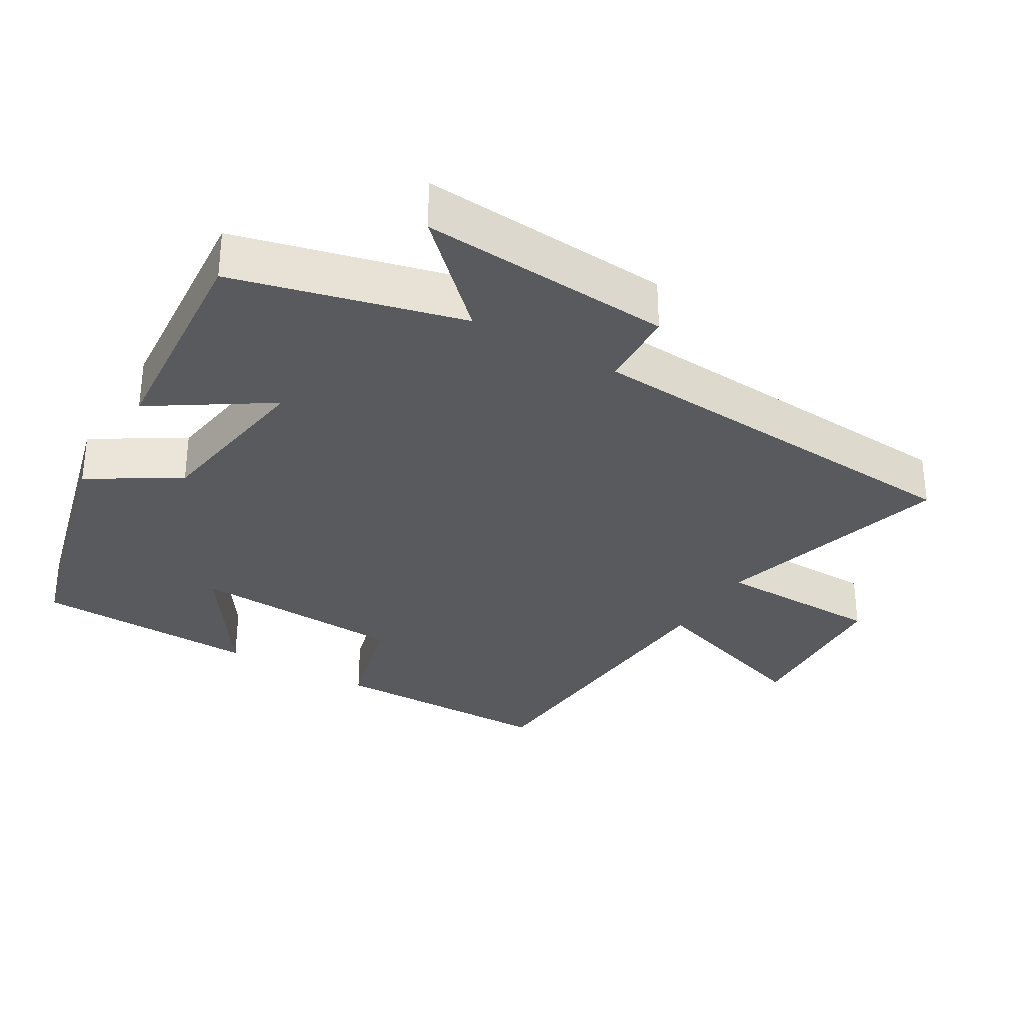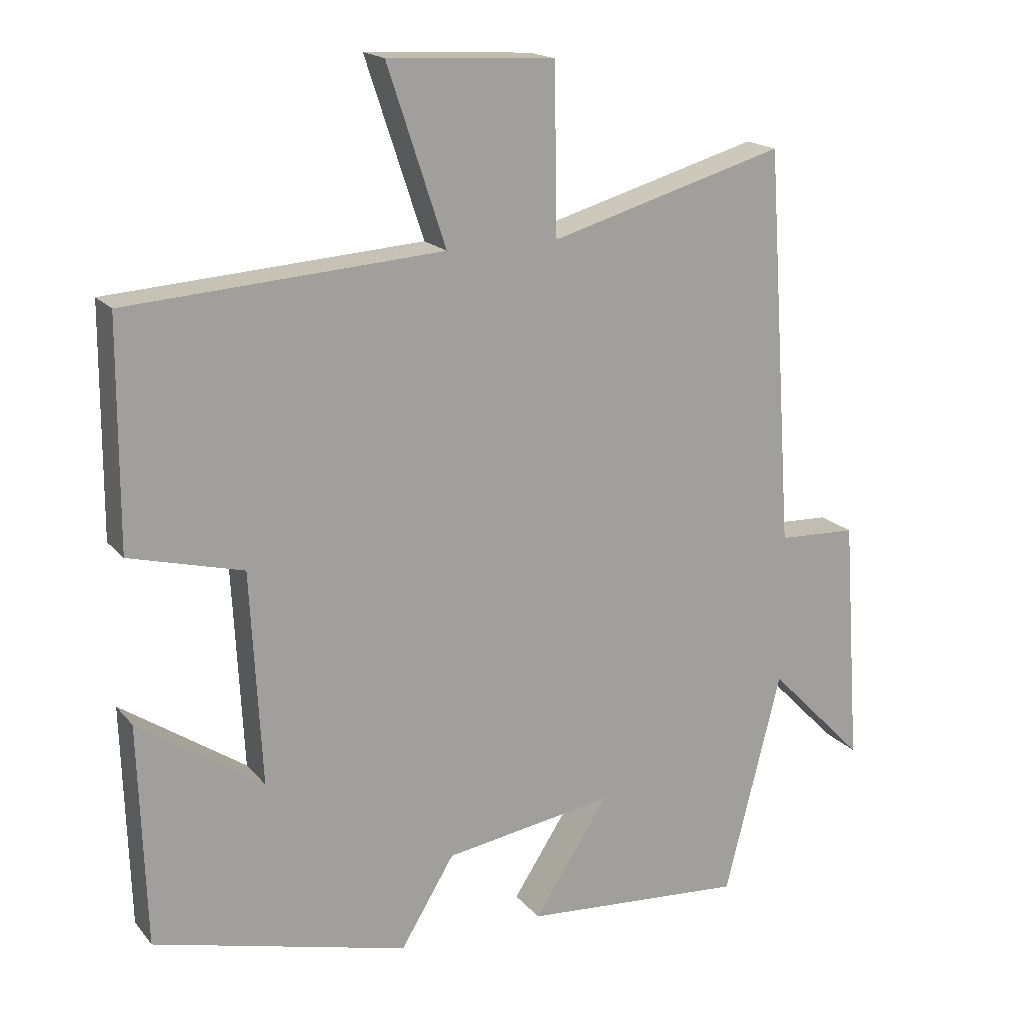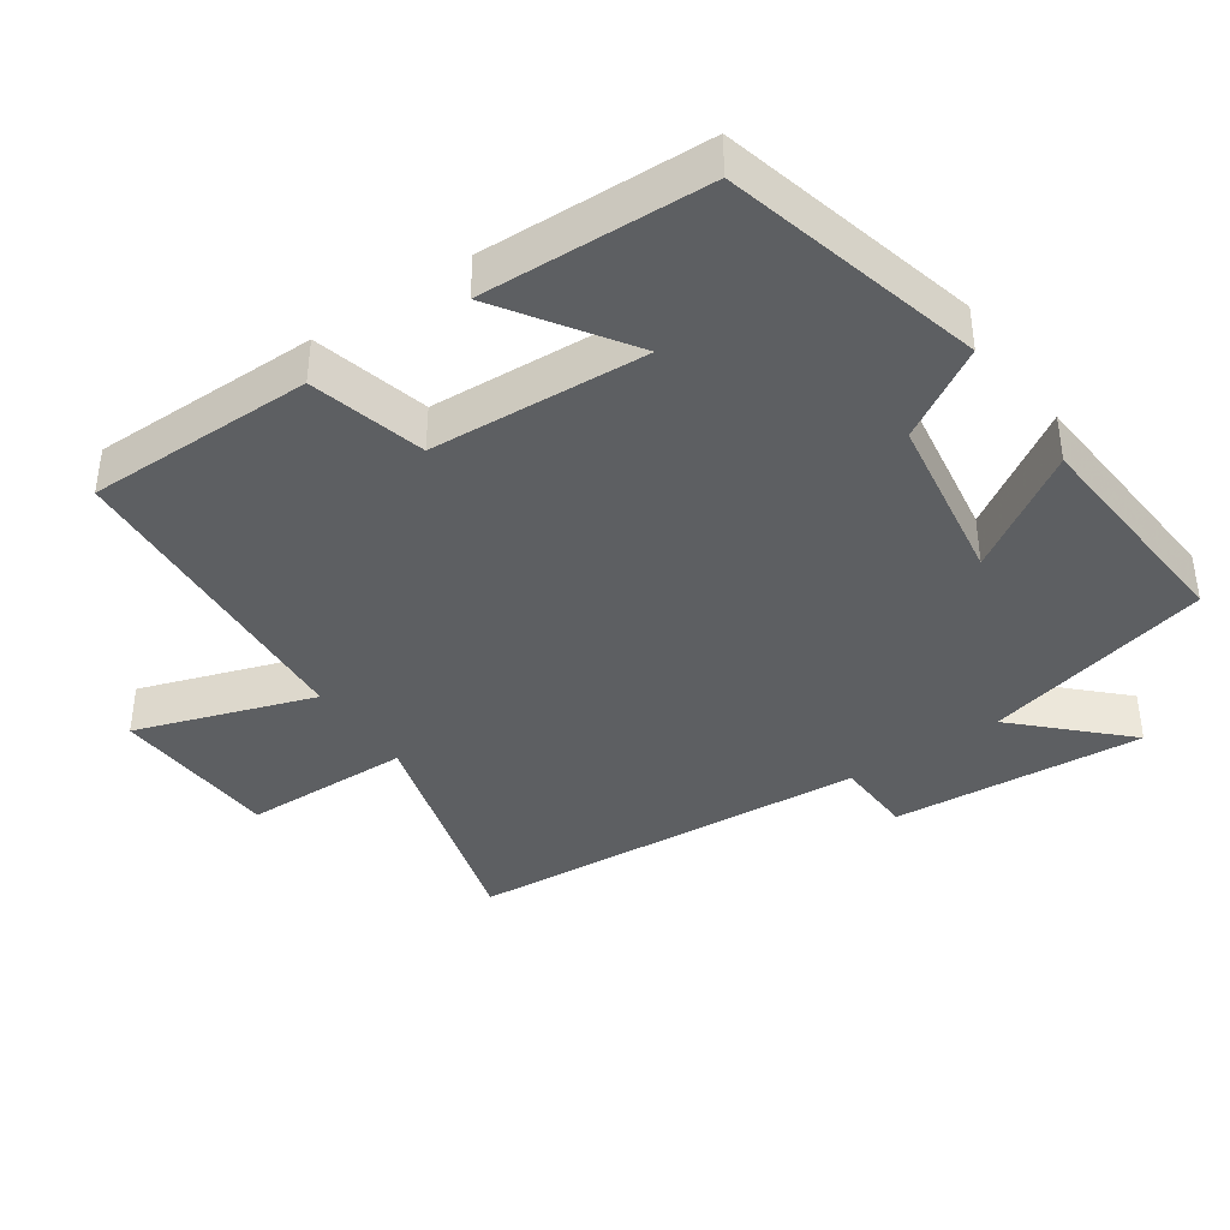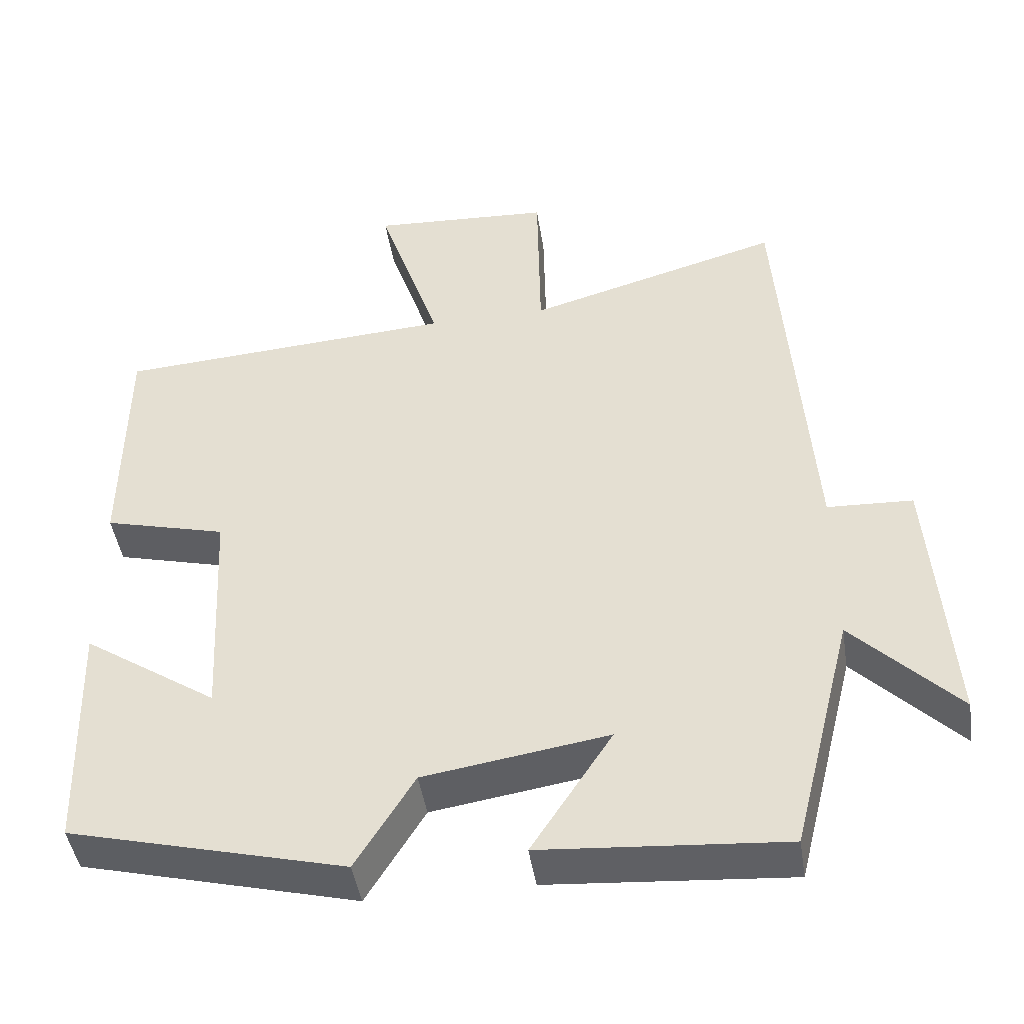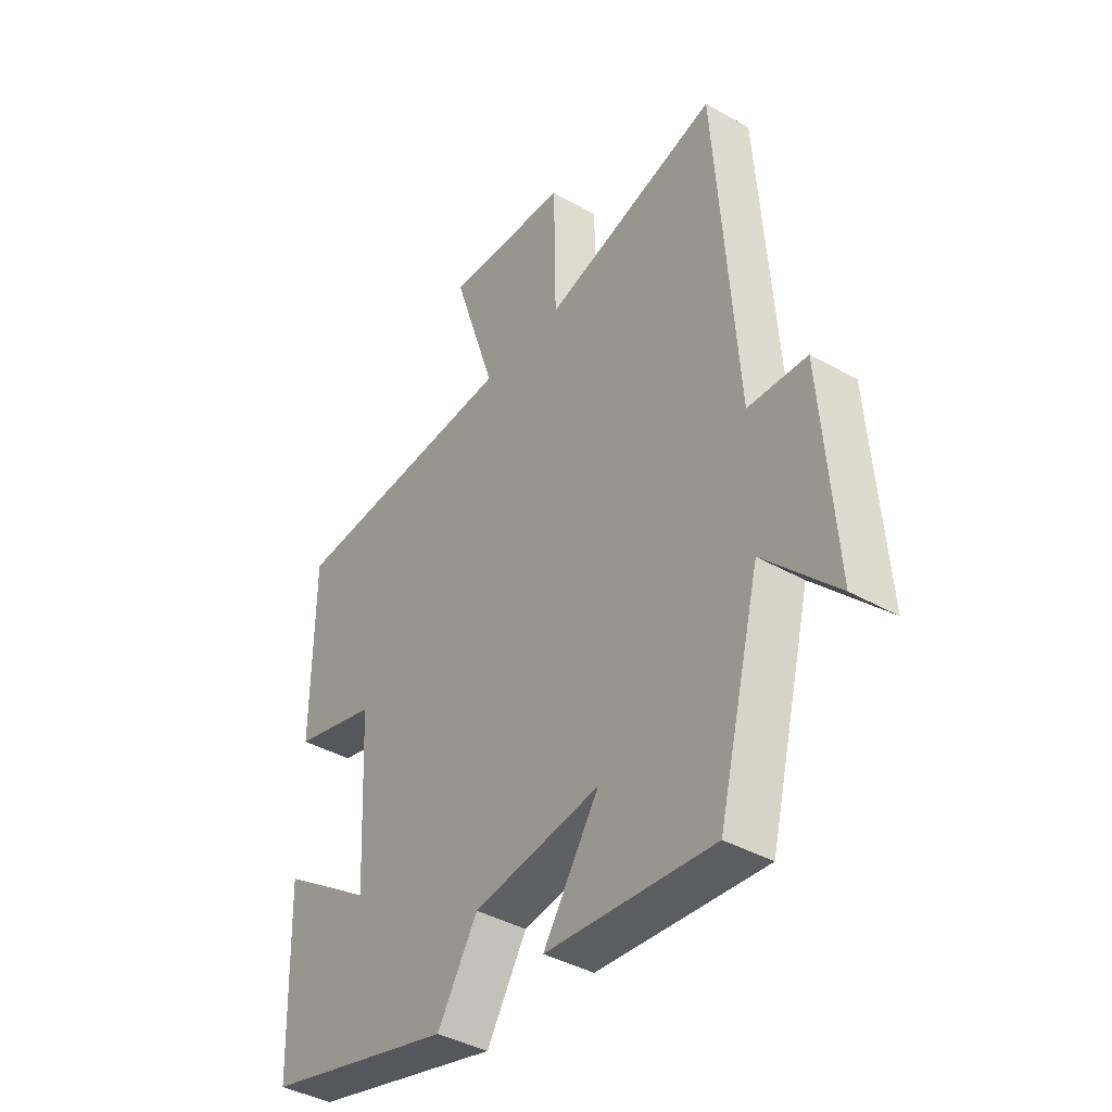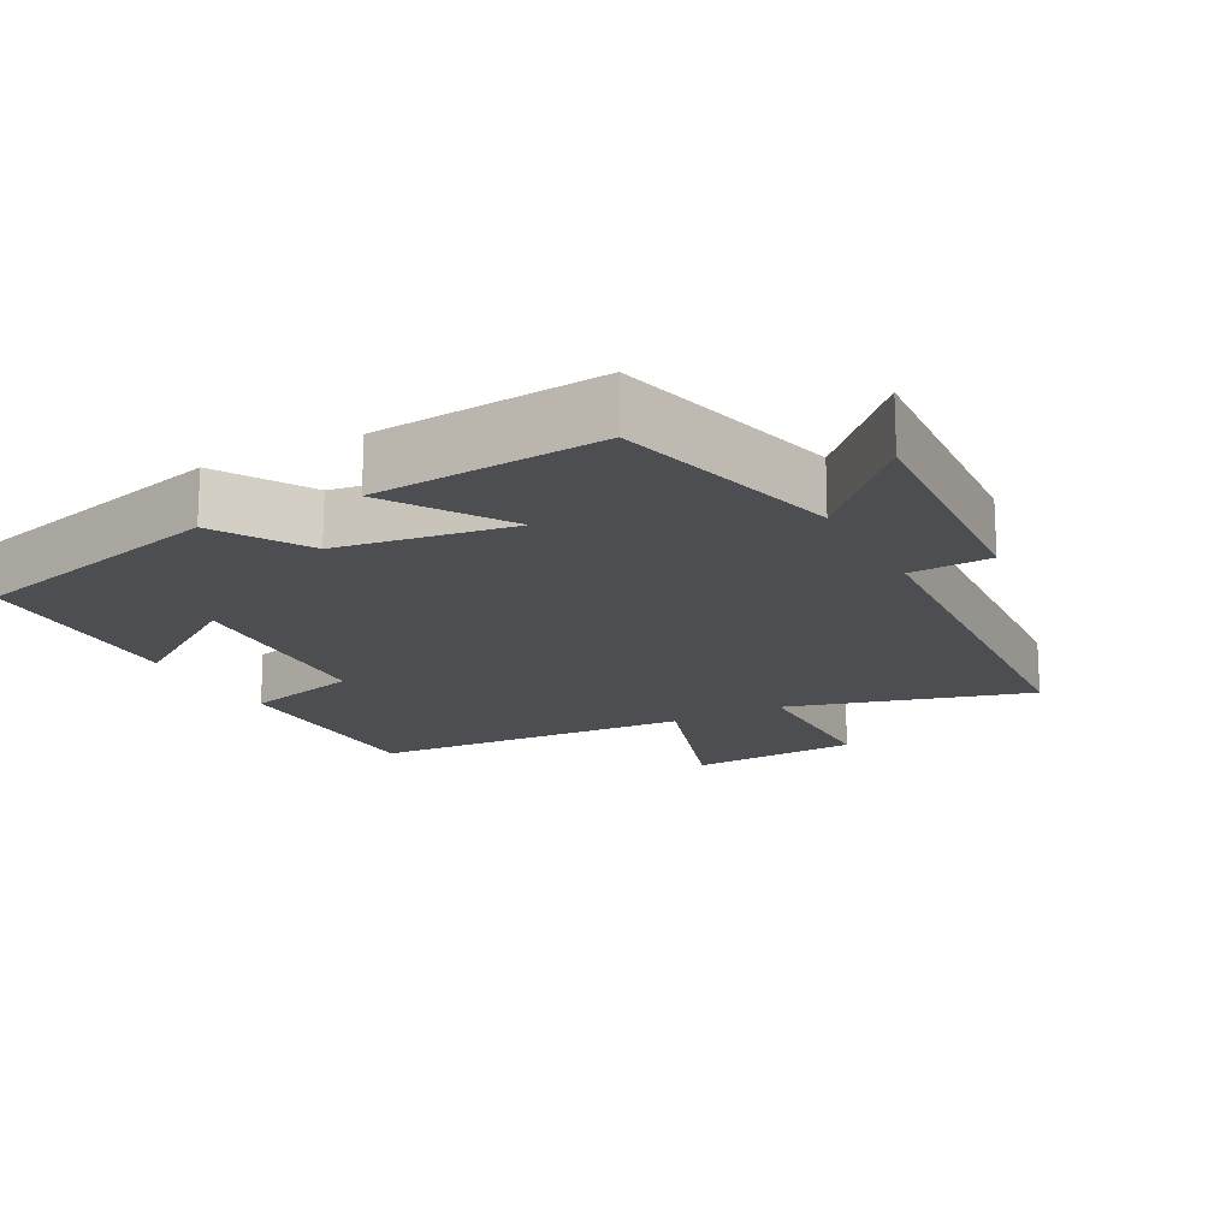
<metadata>
{"format":"obj","ext":"obj","renderer":"f3d","projection":"perspective","resolution":1024,"background":"white","views":[{"elev":-31.8,"azim":-120.6,"up":"+Y"},{"elev":17.9,"azim":153.3,"up":"+Z"},{"elev":-39.5,"azim":124.3,"up":"+Y"},{"elev":-45.4,"azim":-171.2,"up":"+Z"},{"elev":-40.1,"azim":-125.0,"up":"+Z"},{"elev":-16.9,"azim":-151.7,"up":"+Y"}]}
</metadata>
<code>
v -0.46 0.07 0.597
v -0.119 0.07 0.5
v -0.115 0.07 0.74
v 0.127 0.07 0.754
v 0.043 0.07 0.5
v 0.498 0.07 0.47
v 0.5 0.07 0.146
v 0.336 0.07 0.103
v 0.32 0.07 -0.205
v 0.5 0.07 -0.084
v 0.49 0.07 -0.405
v 0.121 0.07 -0.5
v 0.043 0.07 -0.372
v -0.203 0.07 -0.334
v -0.095 0.07 -0.5
v -0.418 0.07 -0.525
v -0.5 0.07 -0.2
v -0.64 0.07 -0.343
v -0.614 0.07 0.017
v -0.5 0.07 0.022
v -0.46 0 0.597
v -0.119 0 0.5
v -0.115 0 0.74
v 0.127 0 0.754
v 0.043 0 0.5
v 0.498 0 0.47
v 0.5 0 0.146
v 0.336 0 0.103
v 0.32 0 -0.205
v 0.5 0 -0.084
v 0.49 0 -0.405
v 0.121 0 -0.5
v 0.043 0 -0.372
v -0.203 0 -0.334
v -0.095 0 -0.5
v -0.418 0 -0.525
v -0.5 0 -0.2
v -0.64 0 -0.343
v -0.614 0 0.017
v -0.5 0 0.022
f 17 18 19 20
f 17 20 1 2
f 14 15 16 17
f 13 14 17 2
f 9 10 11 12
f 8 9 12 13
f 5 6 7 8
f 5 8 13 2
f 2 3 4 5
f 40 39 38 37
f 22 21 40 37
f 37 36 35 34
f 22 37 34 33
f 32 31 30 29
f 33 32 29 28
f 28 27 26 25
f 22 33 28 25
f 25 24 23 22
f 1 21 22 2
f 2 22 23 3
f 3 23 24 4
f 4 24 25 5
f 5 25 26 6
f 6 26 27 7
f 7 27 28 8
f 8 28 29 9
f 9 29 30 10
f 10 30 31 11
f 11 31 32 12
f 12 32 33 13
f 13 33 34 14
f 14 34 35 15
f 15 35 36 16
f 16 36 37 17
f 17 37 38 18
f 18 38 39 19
f 19 39 40 20
f 20 40 21 1

</code>
